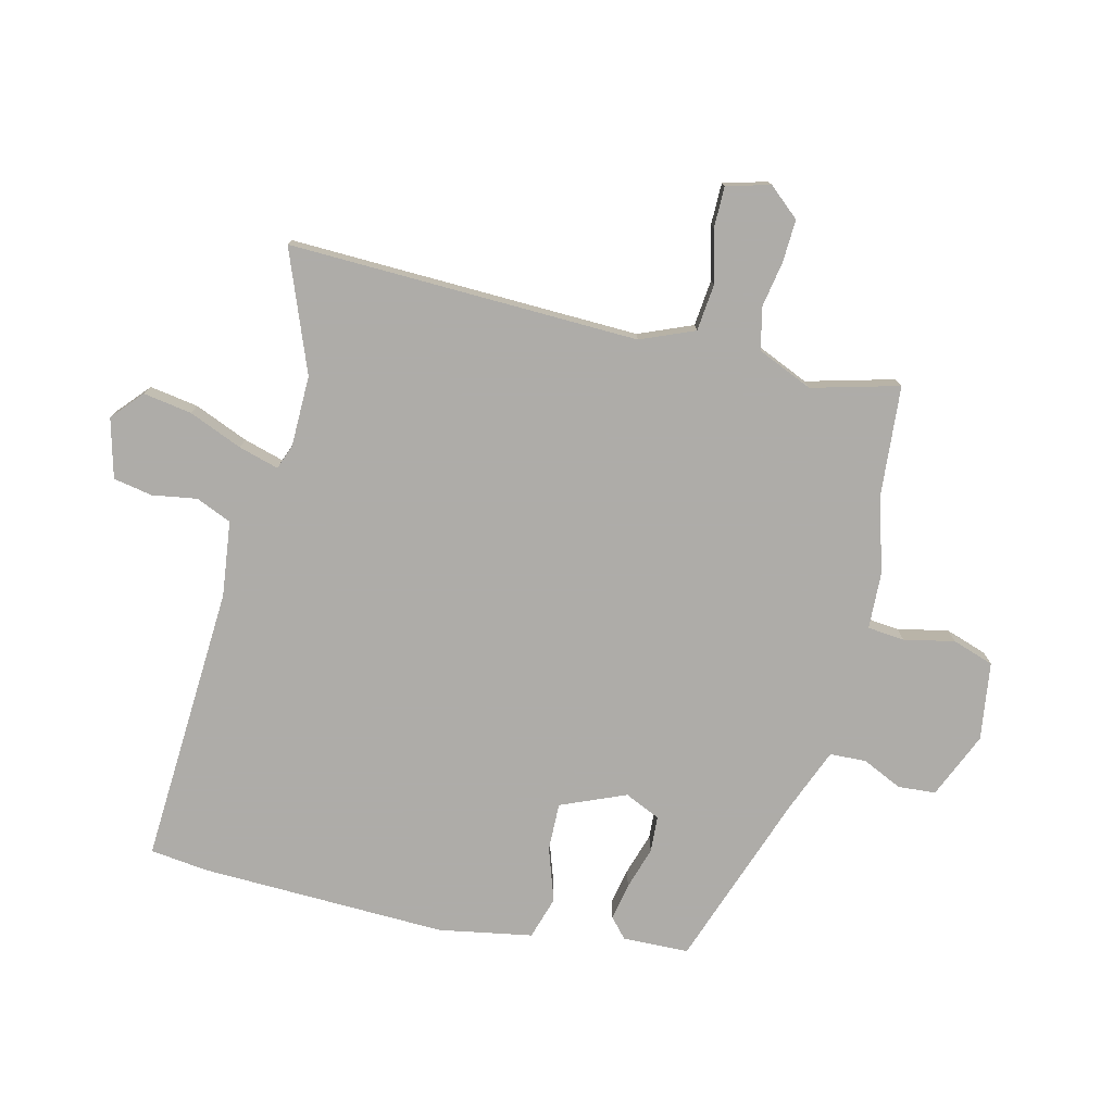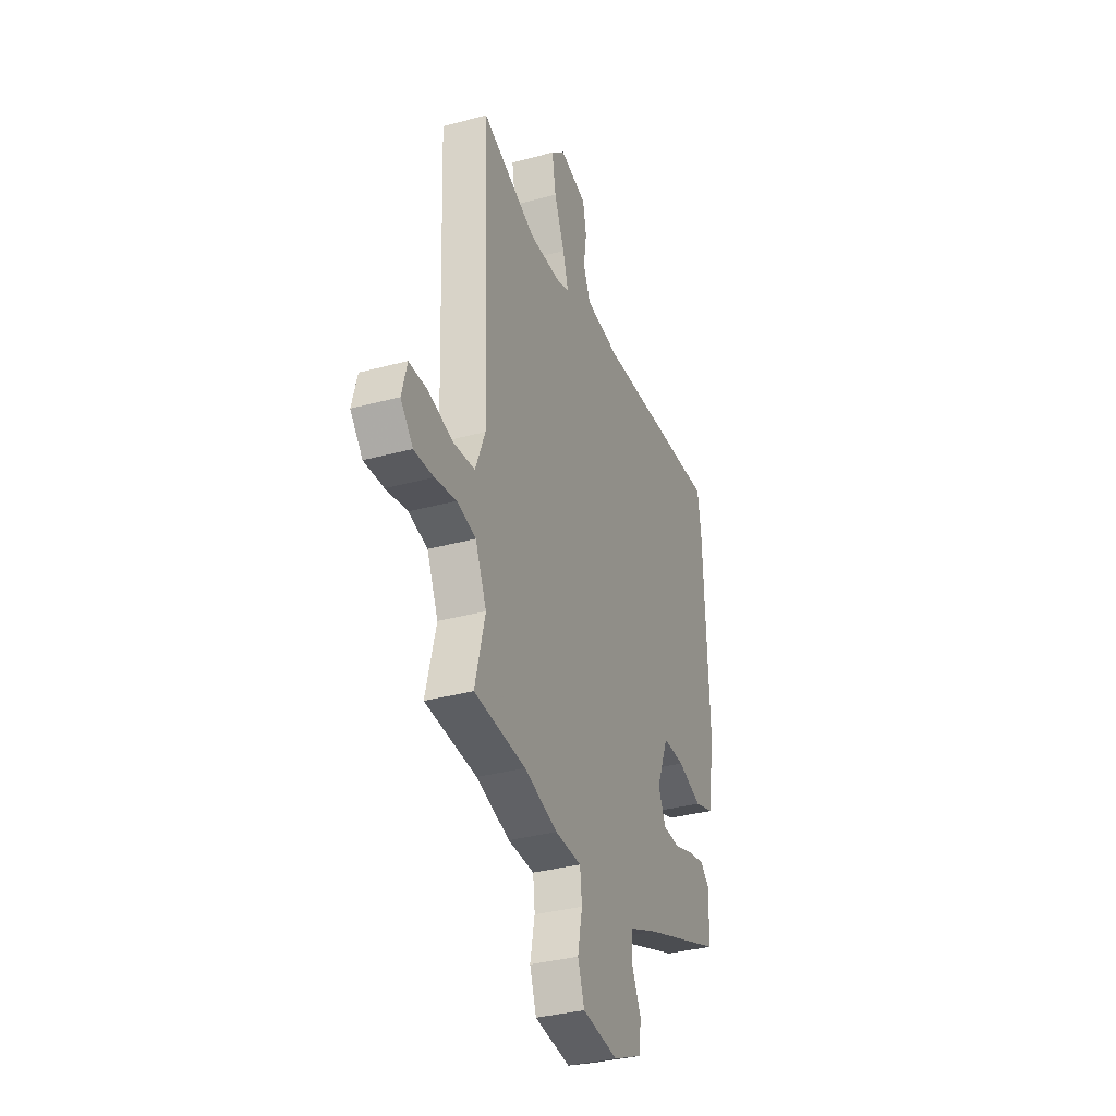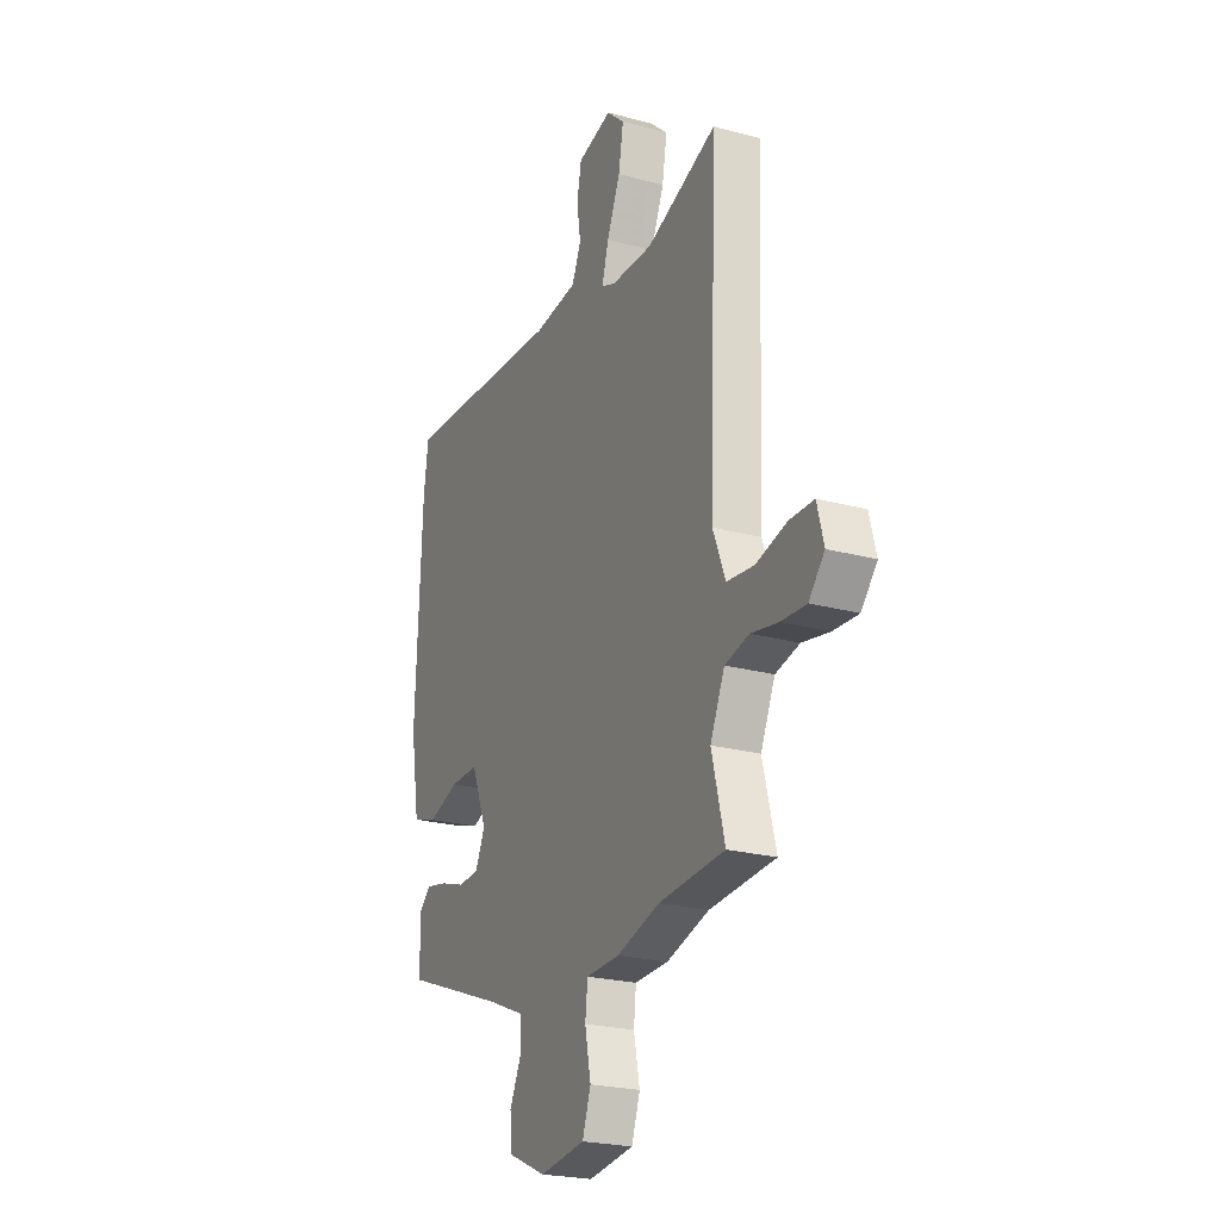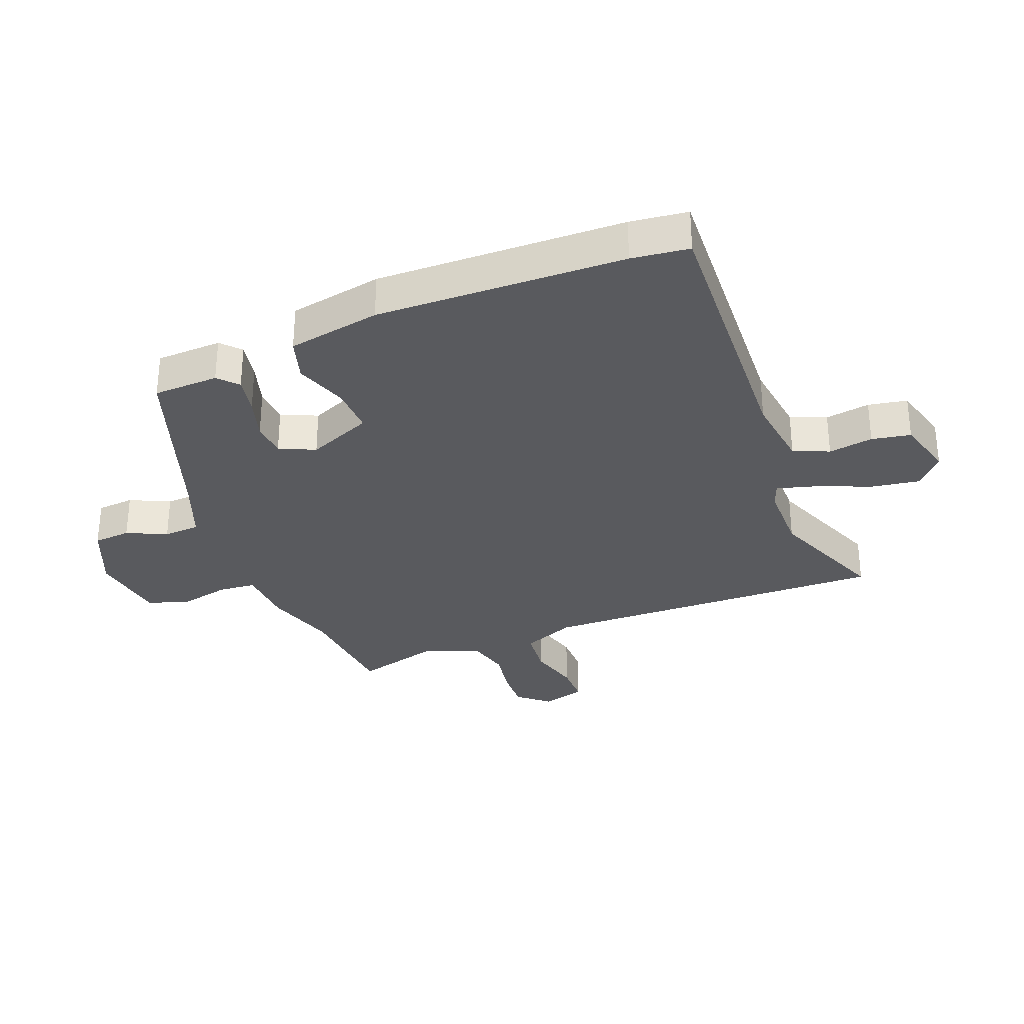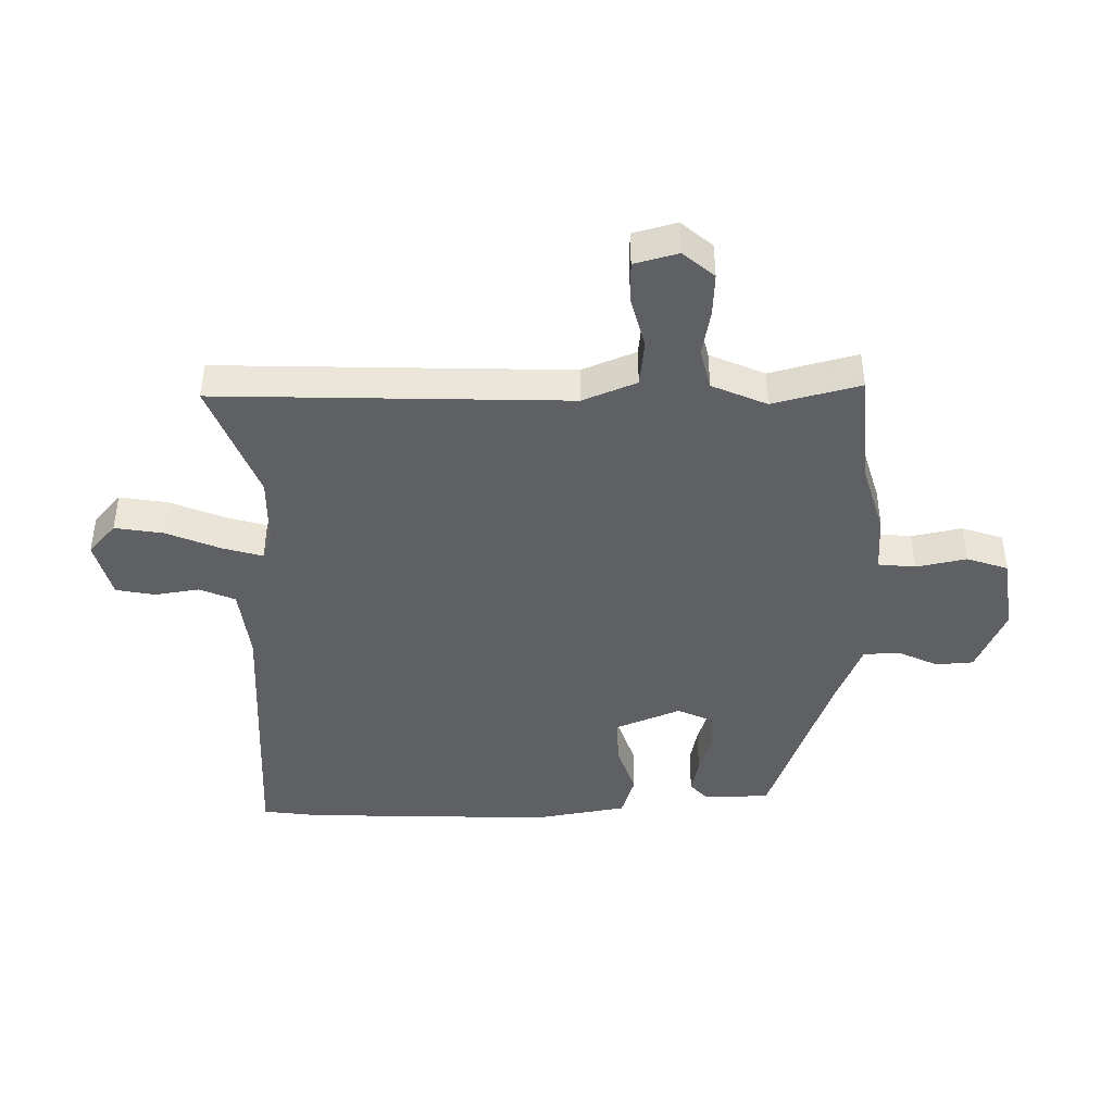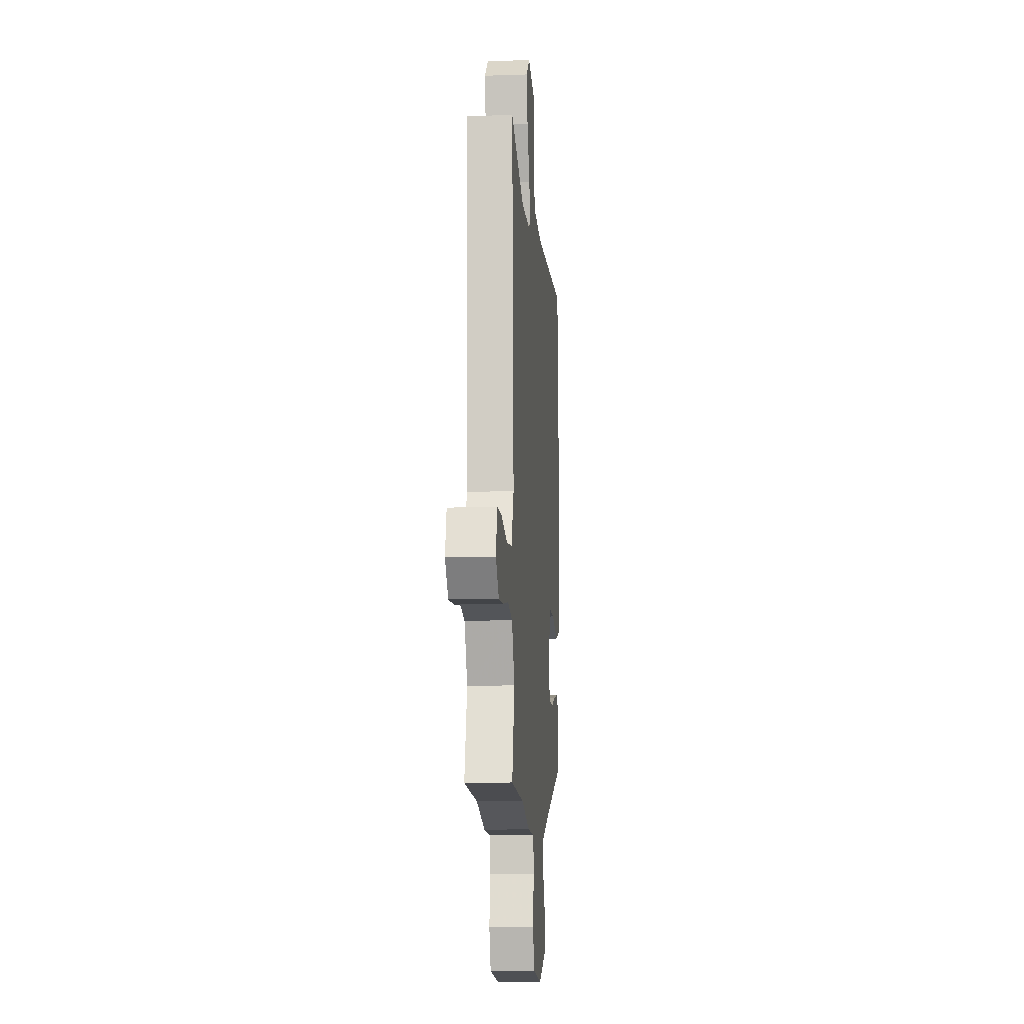
<metadata>
{"format":"obj","ext":"obj","renderer":"f3d","projection":"perspective","resolution":1024,"background":"white","views":[{"elev":-77.0,"azim":77.0,"up":"+Y"},{"elev":-34.4,"azim":110.1,"up":"+Z"},{"elev":-23.4,"azim":65.5,"up":"+Z"},{"elev":-31.3,"azim":-67.6,"up":"+Y"},{"elev":-42.9,"azim":91.3,"up":"+Y"},{"elev":-11.2,"azim":94.8,"up":"+Z"}]}
</metadata>
<code>
v 0.365 0.07 0.449
v 0.567 0.07 0.525
v 0.544 0.07 -0.059
v 0.58 0.07 -0.149
v 0.658 0.07 -0.158
v 0.746 0.07 -0.136
v 0.815 0.07 -0.137
v 0.834 0.07 -0.21
v 0.789 0.07 -0.261
v 0.718 0.07 -0.257
v 0.64 0.07 -0.242
v 0.571 0.07 -0.258
v 0.53 0.07 -0.349
v 0.567 0.07 -0.495
v 0.379 0.07 -0.508
v 0.257 0.07 -0.543
v 0.161 0.07 -0.546
v 0.154 0.07 -0.608
v 0.171 0.07 -0.692
v 0.147 0.07 -0.761
v 0.017 0.07 -0.778
v -0.093 0.07 -0.729
v -0.097 0.07 -0.666
v -0.065 0.07 -0.6
v -0.067 0.07 -0.539
v -0.173 0.07 -0.495
v -0.466 0.07 -0.387
v -0.468 0.07 -0.277
v -0.435 0.07 -0.248
v -0.373 0.07 -0.261
v -0.302 0.07 -0.284
v -0.242 0.07 -0.281
v -0.214 0.07 -0.222
v -0.258 0.07 -0.113
v -0.338 0.07 -0.114
v -0.427 0.07 -0.143
v -0.498 0.07 -0.12
v -0.524 0.07 0.036
v -0.507 0.07 0.449
v -0.494 0.07 0.544
v -0.027 0.07 0.513
v 0.099 0.07 0.527
v 0.125 0.07 0.586
v 0.114 0.07 0.661
v 0.127 0.07 0.726
v 0.226 0.07 0.751
v 0.277 0.07 0.705
v 0.263 0.07 0.624
v 0.225 0.07 0.535
v 0.205 0.07 0.468
v 0.246 0.07 0.452
v 0.365 0 0.449
v 0.567 0 0.525
v 0.544 0 -0.059
v 0.58 0 -0.149
v 0.658 0 -0.158
v 0.746 0 -0.136
v 0.815 0 -0.137
v 0.834 0 -0.21
v 0.789 0 -0.261
v 0.718 0 -0.257
v 0.64 0 -0.242
v 0.571 0 -0.258
v 0.53 0 -0.349
v 0.567 0 -0.495
v 0.379 0 -0.508
v 0.257 0 -0.543
v 0.161 0 -0.546
v 0.154 0 -0.608
v 0.171 0 -0.692
v 0.147 0 -0.761
v 0.017 0 -0.778
v -0.093 0 -0.729
v -0.097 0 -0.666
v -0.065 0 -0.6
v -0.067 0 -0.539
v -0.173 0 -0.495
v -0.466 0 -0.387
v -0.468 0 -0.277
v -0.435 0 -0.248
v -0.373 0 -0.261
v -0.302 0 -0.284
v -0.242 0 -0.281
v -0.214 0 -0.222
v -0.258 0 -0.113
v -0.338 0 -0.114
v -0.427 0 -0.143
v -0.498 0 -0.12
v -0.524 0 0.036
v -0.507 0 0.449
v -0.494 0 0.544
v -0.027 0 0.513
v 0.099 0 0.527
v 0.125 0 0.586
v 0.114 0 0.661
v 0.127 0 0.726
v 0.226 0 0.751
v 0.277 0 0.705
v 0.263 0 0.624
v 0.225 0 0.535
v 0.205 0 0.468
v 0.246 0 0.452
f 46 47 48 49
f 46 49 50
f 43 44 45 46
f 42 43 46 50
f 41 42 50
f 40 41 50 51
f 38 39 40 51
f 35 36 37 38
f 34 35 38 51
f 28 29 30 31
f 26 27 28 31
f 25 26 31 32
f 21 22 23 24
f 21 24 25
f 18 19 20 21
f 17 18 21 25
f 15 16 17 25
f 13 14 15
f 12 13 15 25
f 8 9 10 11
f 6 7 8 11
f 5 6 11 12
f 4 5 12 25
f 1 2 3
f 34 51 1 3
f 33 34 3 4
f 4 25 32 33
f 100 99 98 97
f 101 100 97
f 97 96 95 94
f 101 97 94 93
f 101 93 92
f 102 101 92 91
f 102 91 90 89
f 89 88 87 86
f 102 89 86 85
f 82 81 80 79
f 82 79 78 77
f 83 82 77 76
f 75 74 73 72
f 76 75 72
f 72 71 70 69
f 76 72 69 68
f 76 68 67 66
f 66 65 64
f 76 66 64 63
f 62 61 60 59
f 62 59 58 57
f 63 62 57 56
f 76 63 56 55
f 54 53 52
f 54 52 102 85
f 55 54 85 84
f 84 83 76 55
f 1 52 53 2
f 2 53 54 3
f 3 54 55 4
f 4 55 56 5
f 5 56 57 6
f 6 57 58 7
f 7 58 59 8
f 8 59 60 9
f 9 60 61 10
f 10 61 62 11
f 11 62 63 12
f 12 63 64 13
f 13 64 65 14
f 14 65 66 15
f 15 66 67 16
f 16 67 68 17
f 17 68 69 18
f 18 69 70 19
f 19 70 71 20
f 20 71 72 21
f 21 72 73 22
f 22 73 74 23
f 23 74 75 24
f 24 75 76 25
f 25 76 77 26
f 26 77 78 27
f 27 78 79 28
f 28 79 80 29
f 29 80 81 30
f 30 81 82 31
f 31 82 83 32
f 32 83 84 33
f 33 84 85 34
f 34 85 86 35
f 35 86 87 36
f 36 87 88 37
f 37 88 89 38
f 38 89 90 39
f 39 90 91 40
f 40 91 92 41
f 41 92 93 42
f 42 93 94 43
f 43 94 95 44
f 44 95 96 45
f 45 96 97 46
f 46 97 98 47
f 47 98 99 48
f 48 99 100 49
f 49 100 101 50
f 50 101 102 51
f 51 102 52 1

</code>
